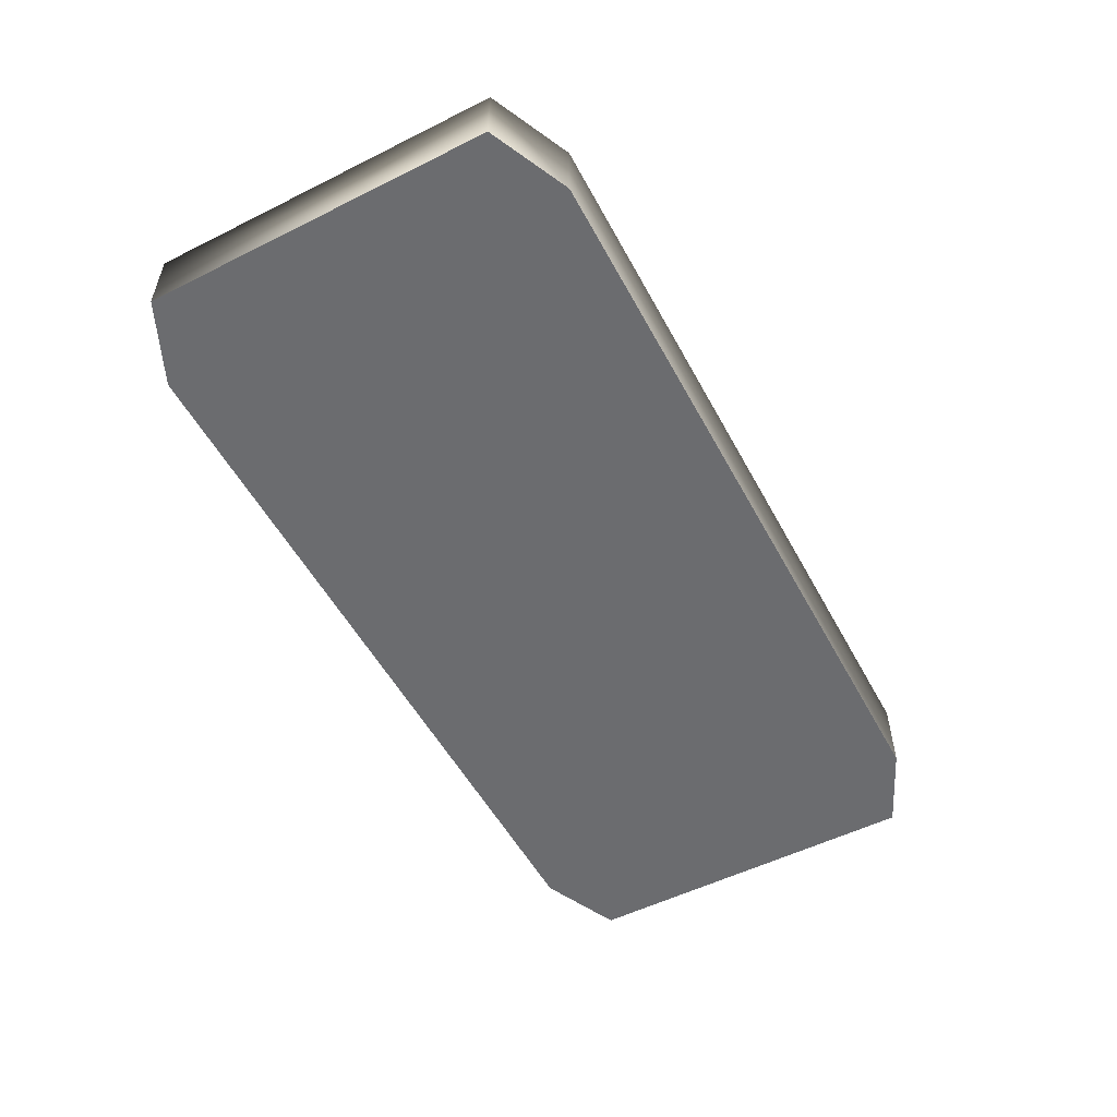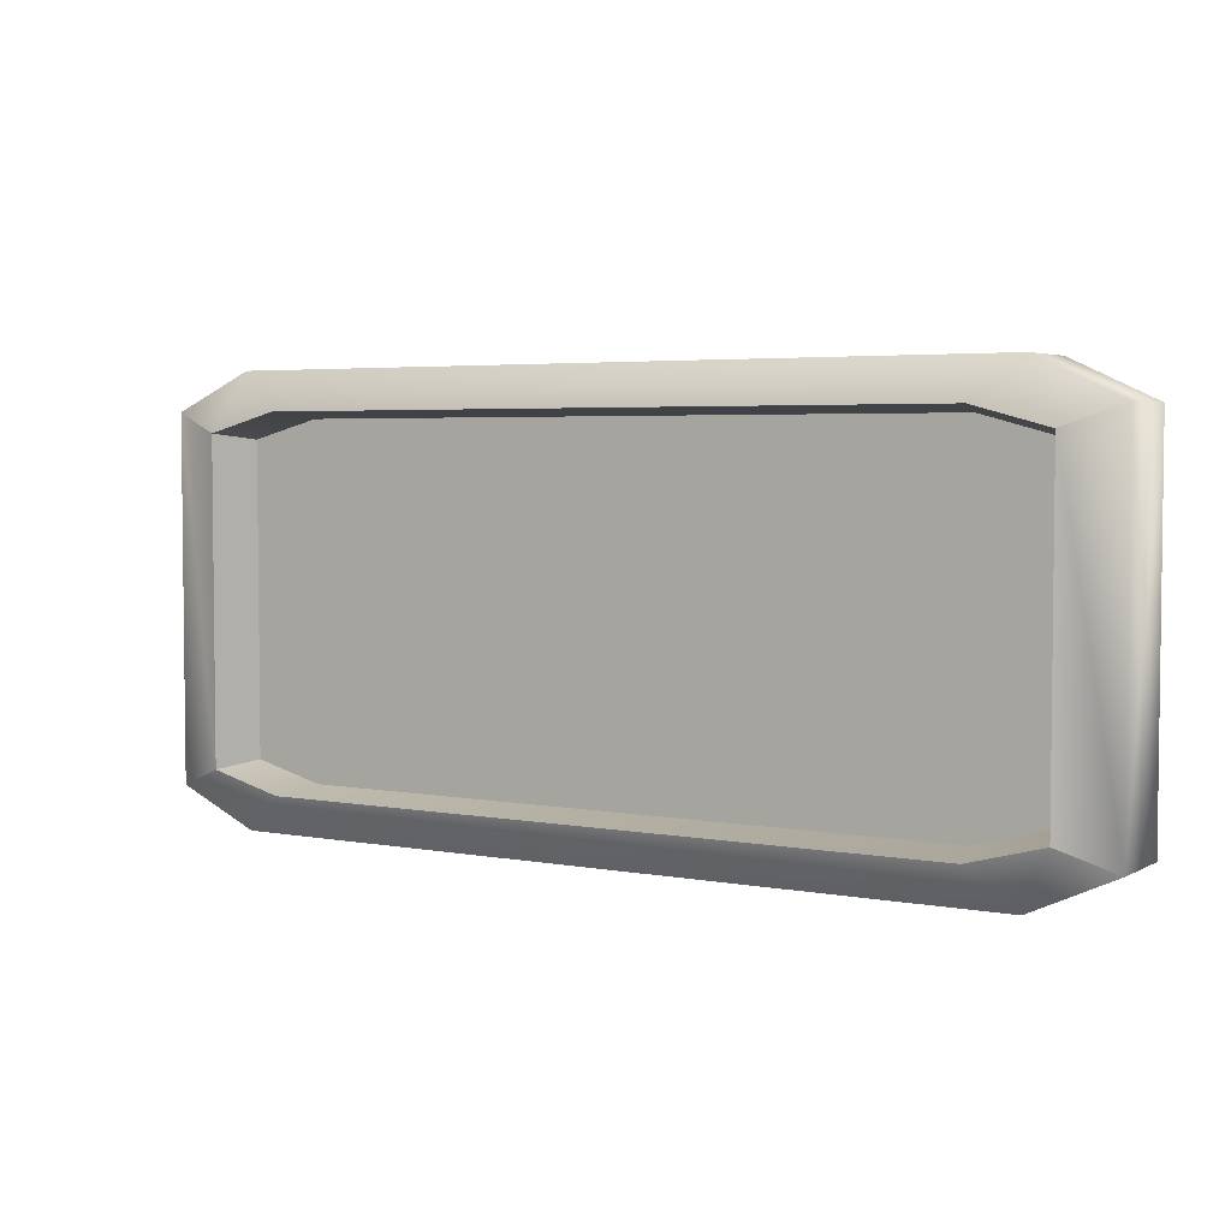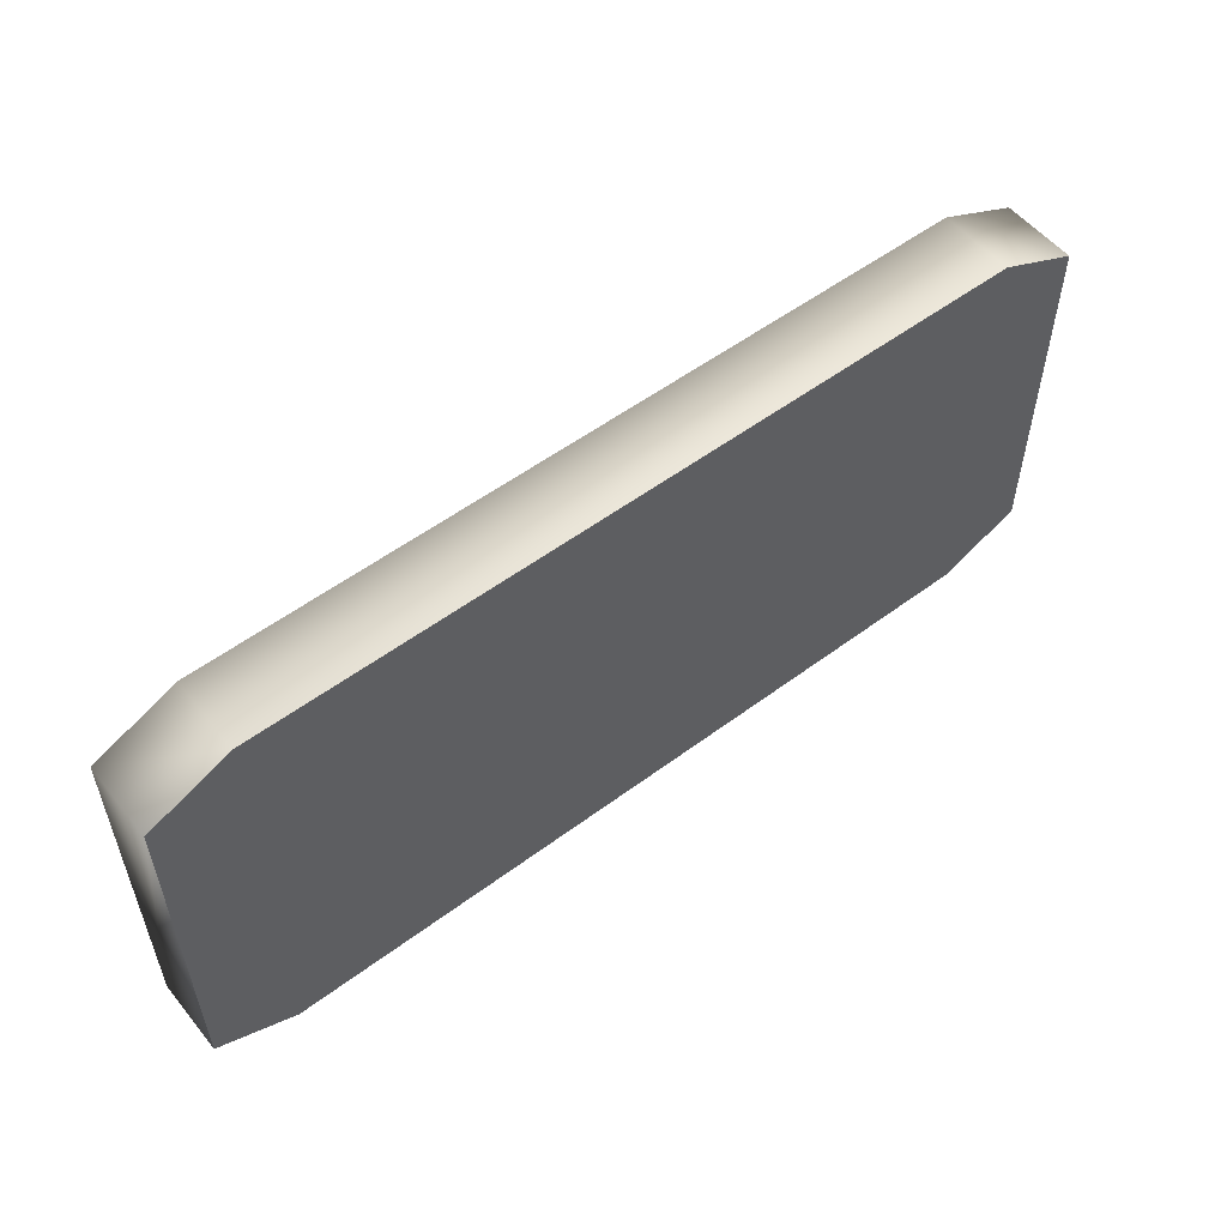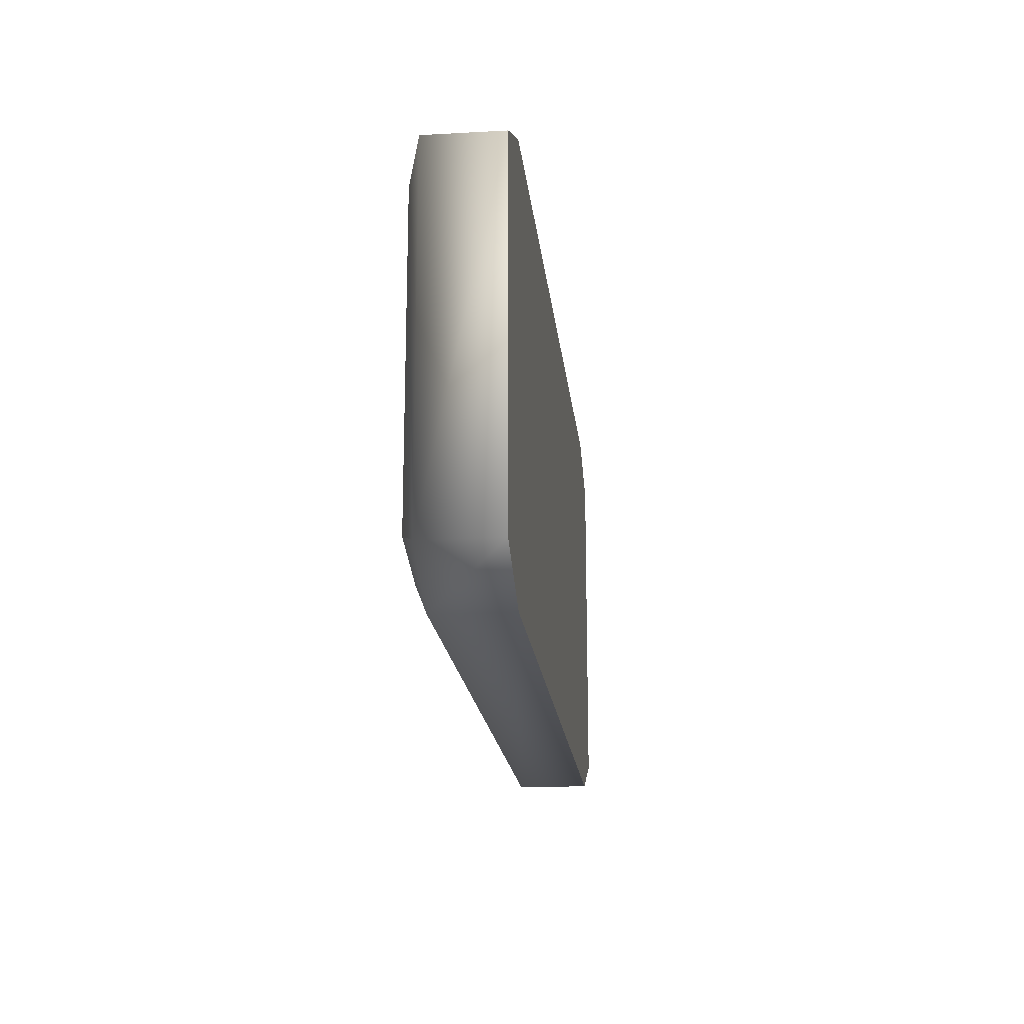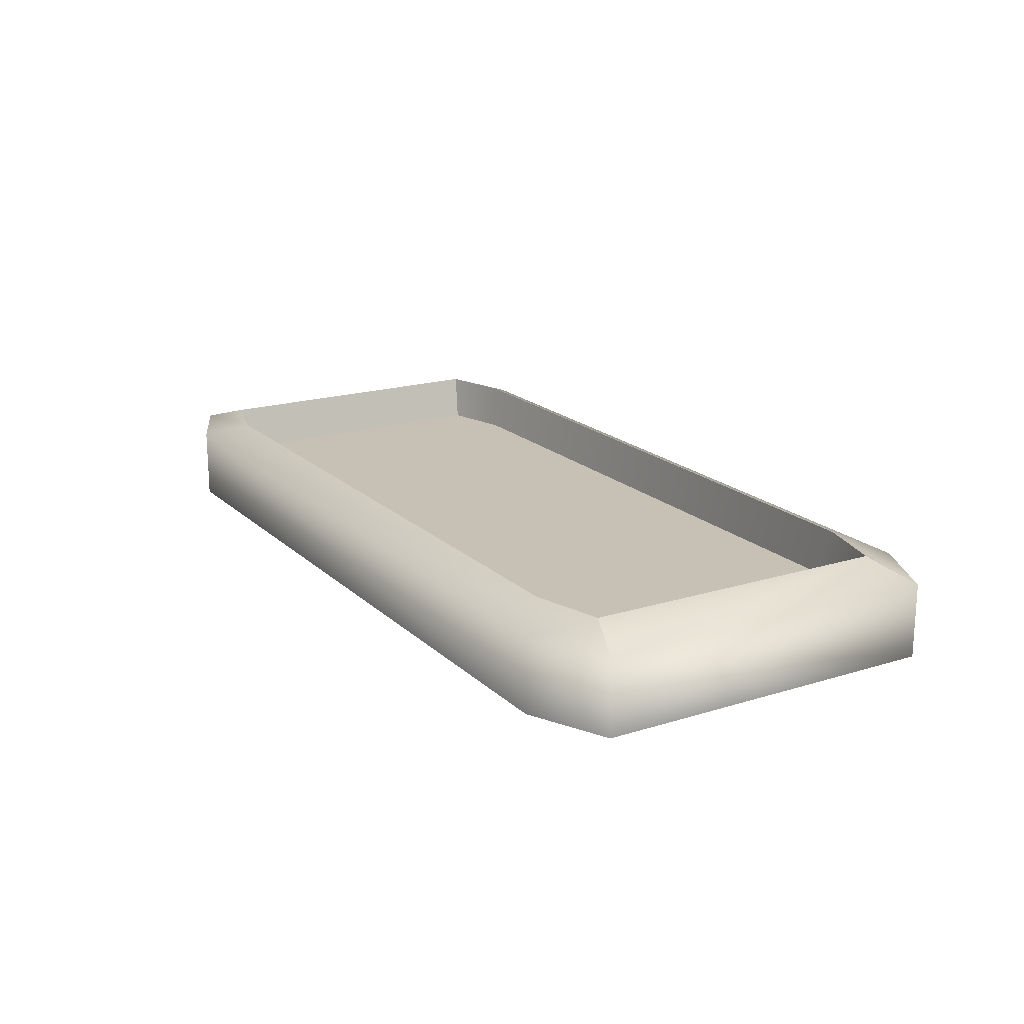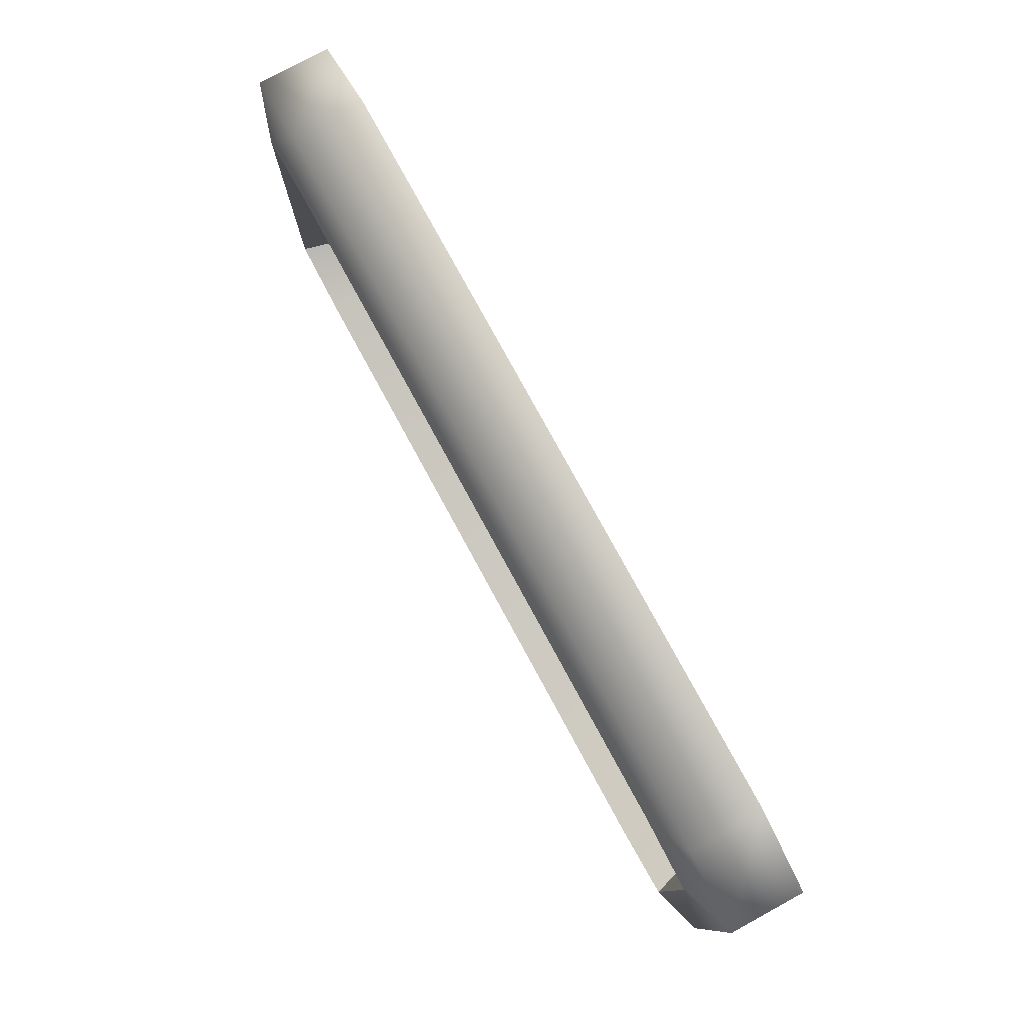
<metadata>
{"format":"obj","ext":"obj","renderer":"f3d","projection":"perspective","resolution":1024,"background":"white","views":[{"elev":-53.7,"azim":-62.0,"up":"+Y"},{"elev":4.0,"azim":-148.5,"up":"+Z"},{"elev":54.4,"azim":-38.3,"up":"+Z"},{"elev":-18.6,"azim":-84.0,"up":"+Z"},{"elev":18.5,"azim":59.1,"up":"+Y"},{"elev":78.5,"azim":-118.6,"up":"+Z"}]}
</metadata>
<code>
o Cube.008
v -1.184 -0.000625 0.6635
v -1.434 -0.000625 0.5477
v -1.271 0.2818 0.4853
v -1.049 0.2818 0.5455
v -1.434 -0.000625 -0.5477
v -1.184 -0.000625 -0.6635
v -1.049 0.2818 -0.5455
v -1.271 0.2818 -0.4853
v 1.434 -0.000625 0.5477
v 1.184 -0.000625 0.6635
v 1.049 0.2818 0.5455
v 1.271 0.2818 0.4853
v 1.184 -0.000625 -0.6635
v 1.434 -0.000625 -0.5477
v 1.271 0.2818 -0.4853
v 1.049 0.2818 -0.5455
v -1.184 0.23 0.6635
v -1.434 0.23 0.5477
v -1.434 0.23 -0.5477
v -1.184 0.23 -0.6635
v 1.184 0.23 -0.6635
v 1.434 0.23 -0.5477
v 1.434 0.23 0.5477
v 1.184 0.23 0.6635
v -1.012 0.137 0.5263
v -1.226 0.137 0.4683
v -1.226 0.137 -0.4683
v -1.012 0.137 -0.5263
v 1.012 0.137 -0.5263
v 1.226 0.137 -0.4683
v 1.226 0.137 0.4683
v 1.012 0.137 0.5263
f 10 24 17 1
f 14 22 23 9
f 7 8 27 28
f 2 18 19 5
f 6 20 21 13
f 1 17 18 2
f 20 6 5 19
f 22 14 13 21
f 24 10 9 23
f 5 6 13 14 9 10 1 2
f 4 3 18 17
f 8 7 20 19
f 16 15 22 21
f 12 11 24 23
f 3 8 19 18
f 11 4 17 24
f 15 12 23 22
f 7 16 21 20
f 30 29 28 27 26 25 32 31
f 12 15 30 31
f 8 3 26 27
f 15 16 29 30
f 3 4 25 26
f 16 7 28 29
f 4 11 32 25
f 11 12 31 32

</code>
